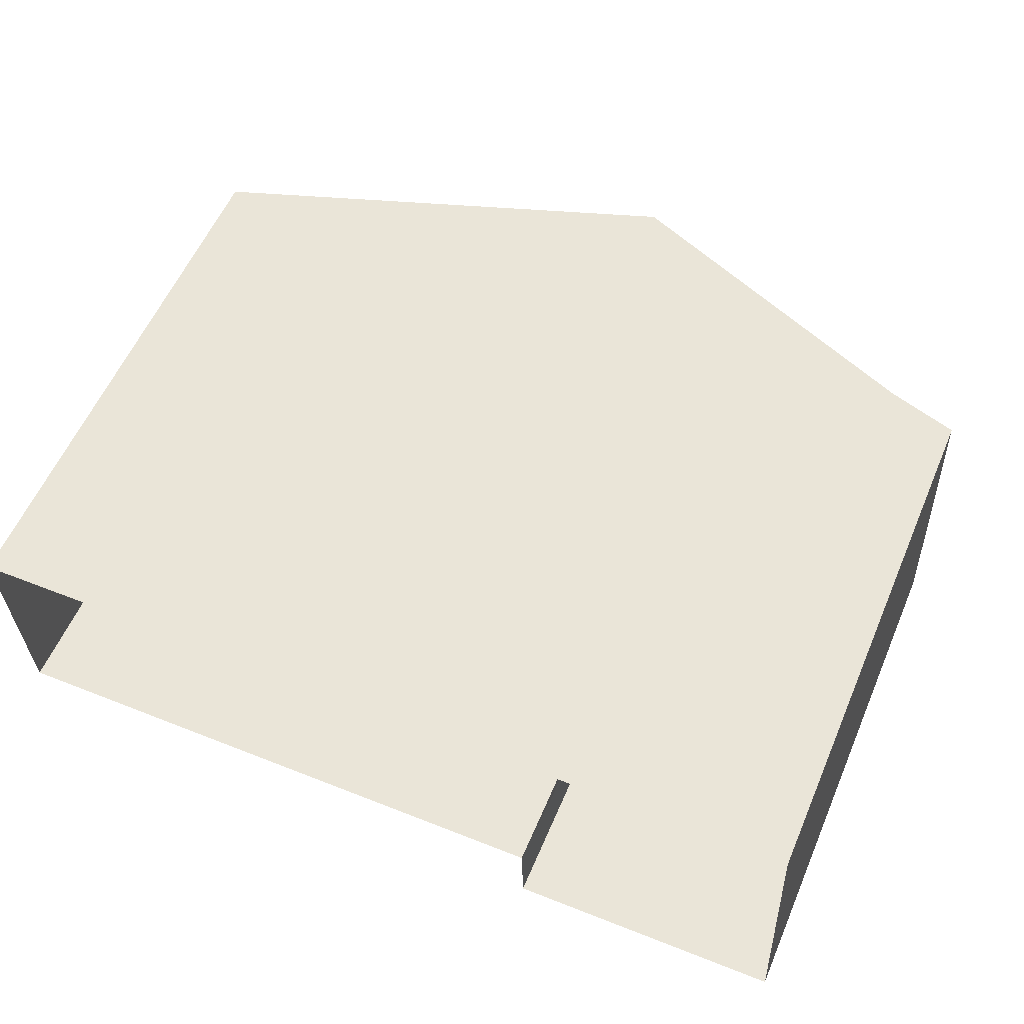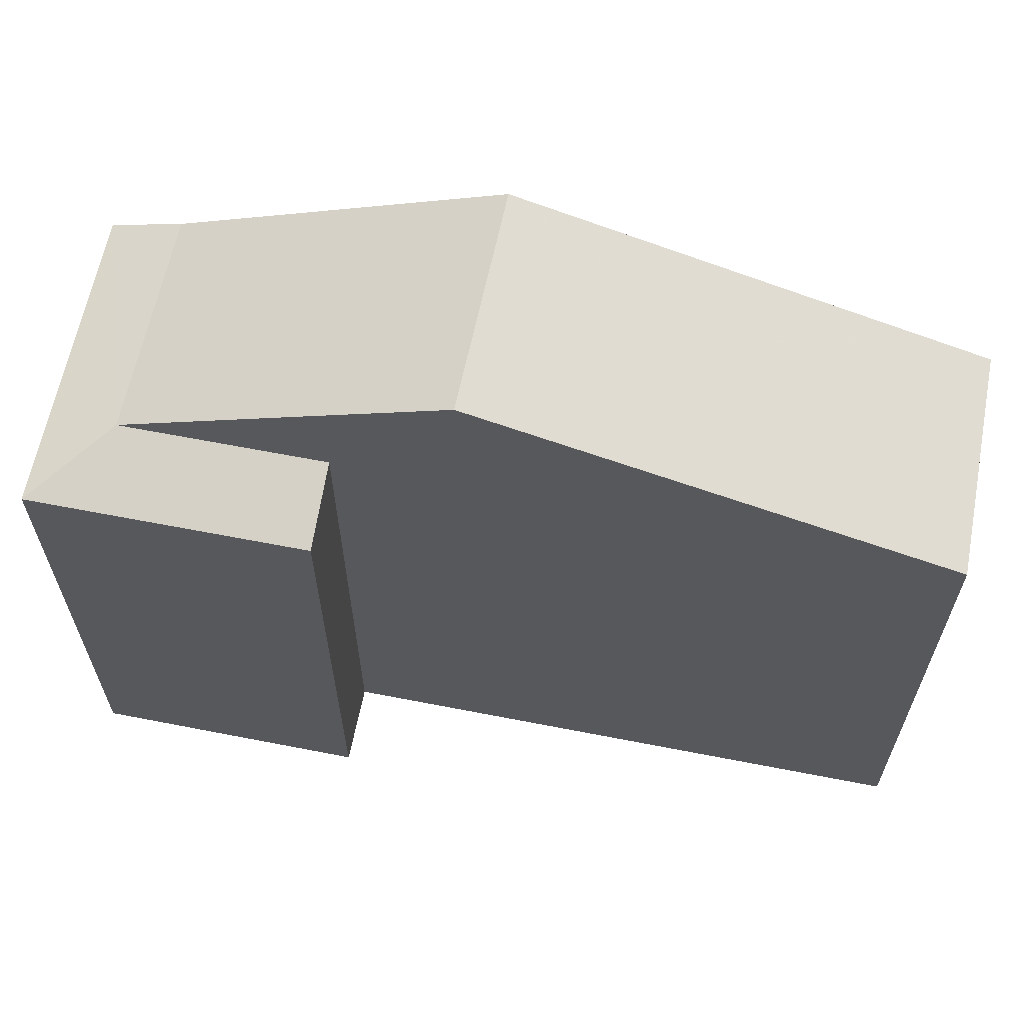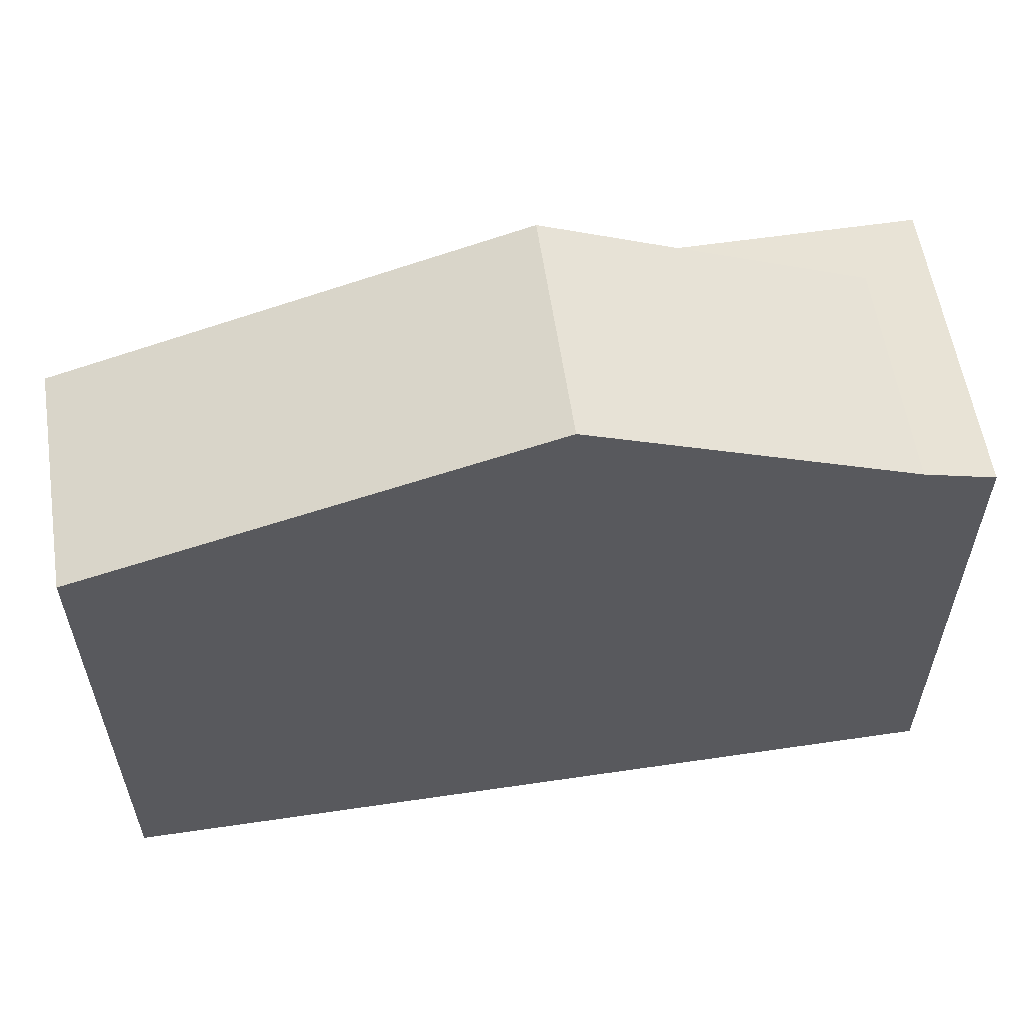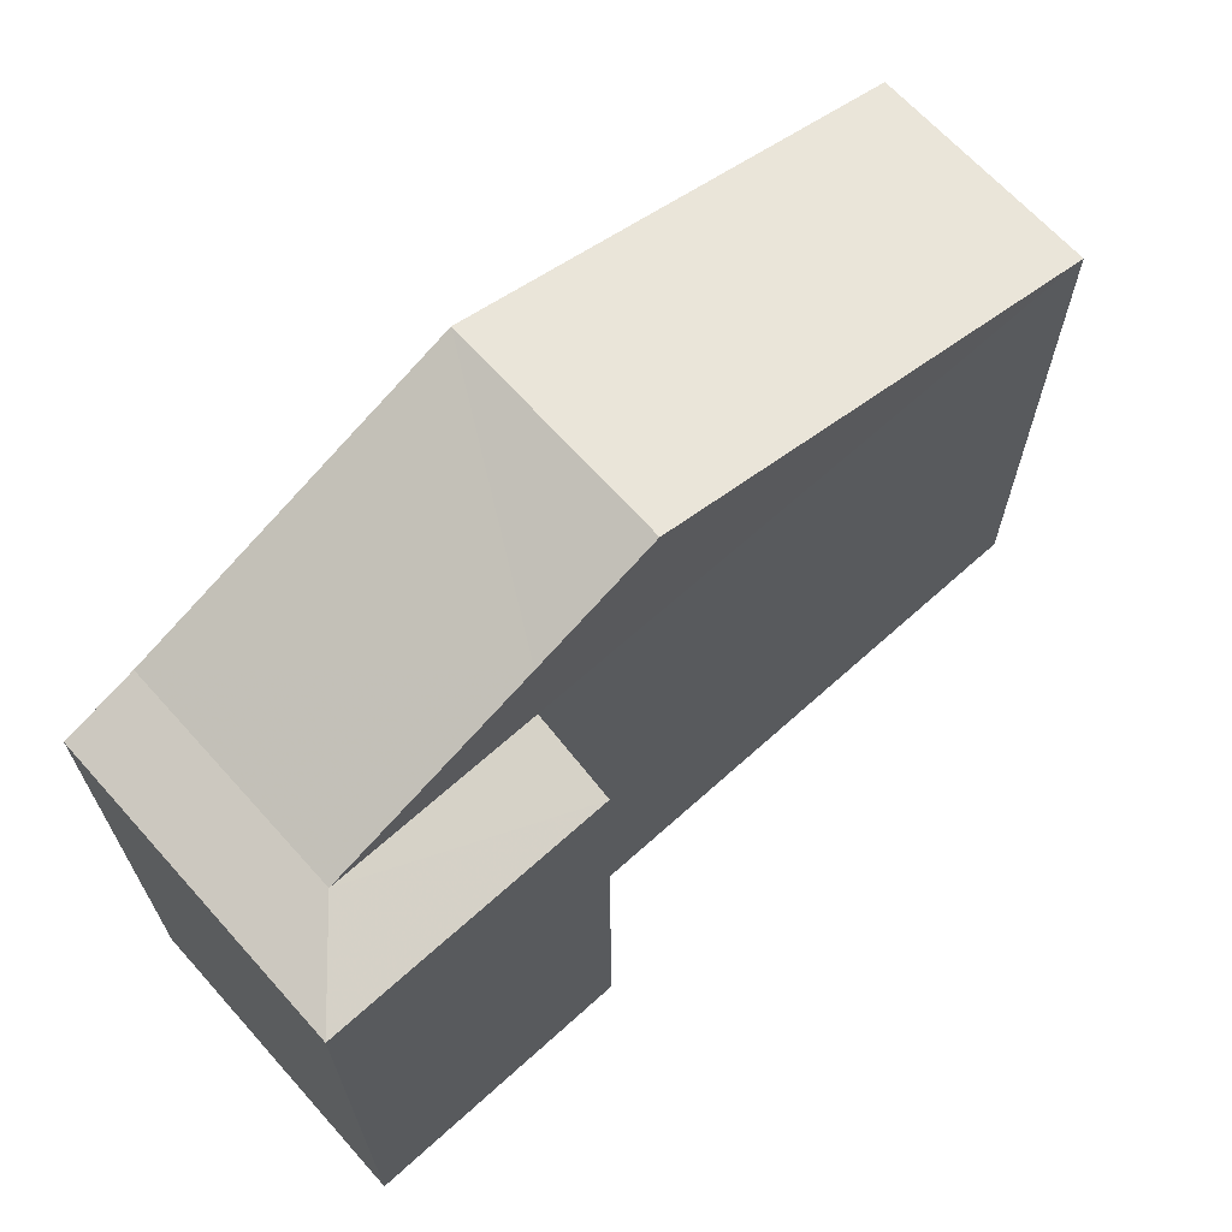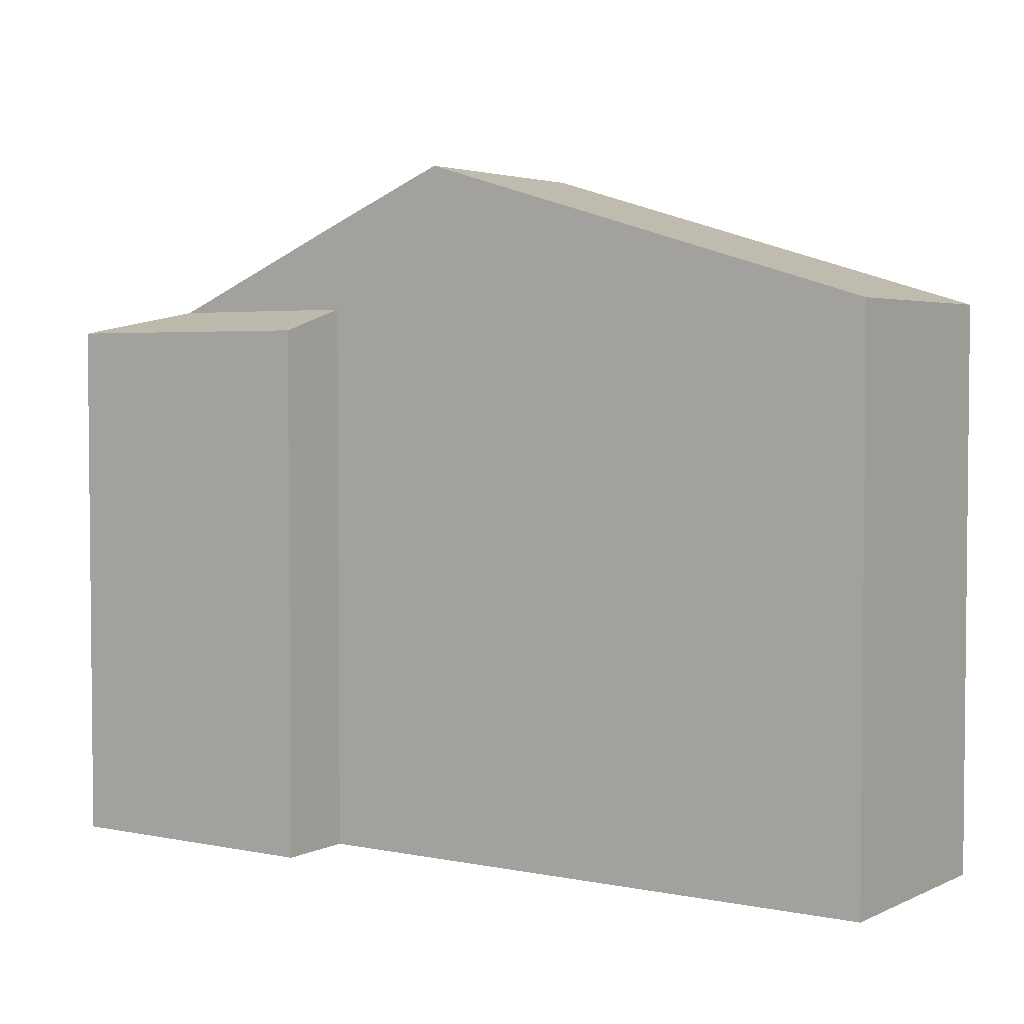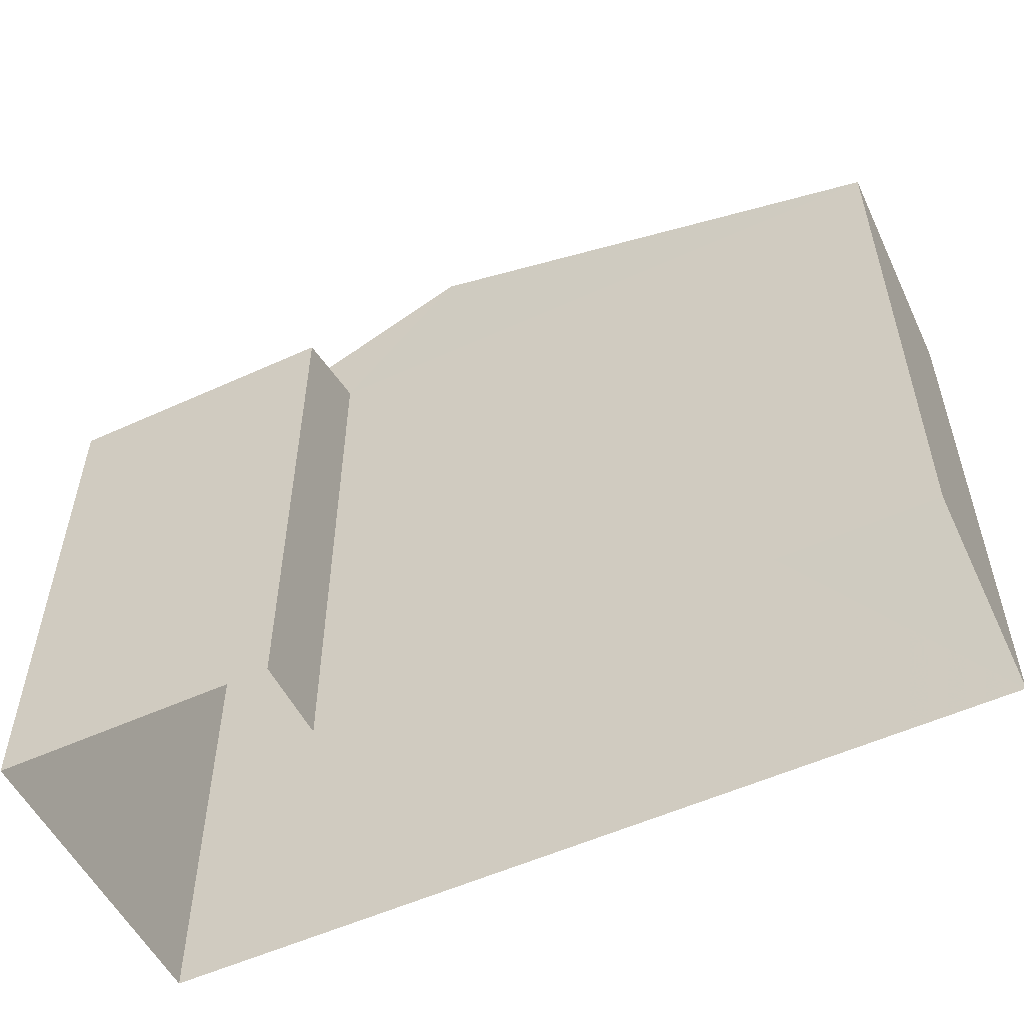
<metadata>
{"format":"obj","ext":"obj","renderer":"f3d","projection":"perspective","resolution":1024,"background":"white","views":[{"elev":58.0,"azim":-156.8,"up":"+Y"},{"elev":62.8,"azim":8.9,"up":"+Z"},{"elev":58.0,"azim":169.0,"up":"+Z"},{"elev":66.7,"azim":-44.3,"up":"+Z"},{"elev":3.4,"azim":32.1,"up":"+Z"},{"elev":-53.9,"azim":23.6,"up":"+Z"}]}
</metadata>
<code>
v -3.723e+05 -1.036e+05 31.94
v -3.723e+05 -1.036e+05 31.94
v -3.723e+05 -1.036e+05 31.94
v -3.723e+05 -1.036e+05 31.94
v -3.723e+05 -1.036e+05 31.94
v -3.723e+05 -1.036e+05 31.94
v -3.723e+05 -1.036e+05 42.18
v -3.723e+05 -1.036e+05 43.8
v -3.723e+05 -1.036e+05 42.18
v -3.723e+05 -1.036e+05 44.76
v -3.723e+05 -1.036e+05 44.76
v -3.723e+05 -1.036e+05 41.76
v -3.723e+05 -1.036e+05 41.76
v -3.723e+05 -1.036e+05 42.18
v -3.723e+05 -1.036e+05 42.18
v -3.723e+05 -1.036e+05 41.76
v -3.723e+05 -1.036e+05 42.18
f 1 2 3
f 3 2 4
f 1 5 2
f 4 2 6
f 7 8 9
f 8 10 11
f 8 11 9
f 12 13 7
f 9 12 7
f 14 15 11
f 10 14 11
f 16 7 13
f 16 17 7
f 10 17 14
f 5 14 2
f 8 7 17
f 10 8 17
f 14 17 2
f 16 6 2
f 17 16 2
f 12 3 4
f 13 12 4
f 6 13 4
f 6 16 13
f 11 1 3
f 3 12 9
f 11 15 1
f 11 3 9
f 15 14 5
f 1 15 5

</code>
